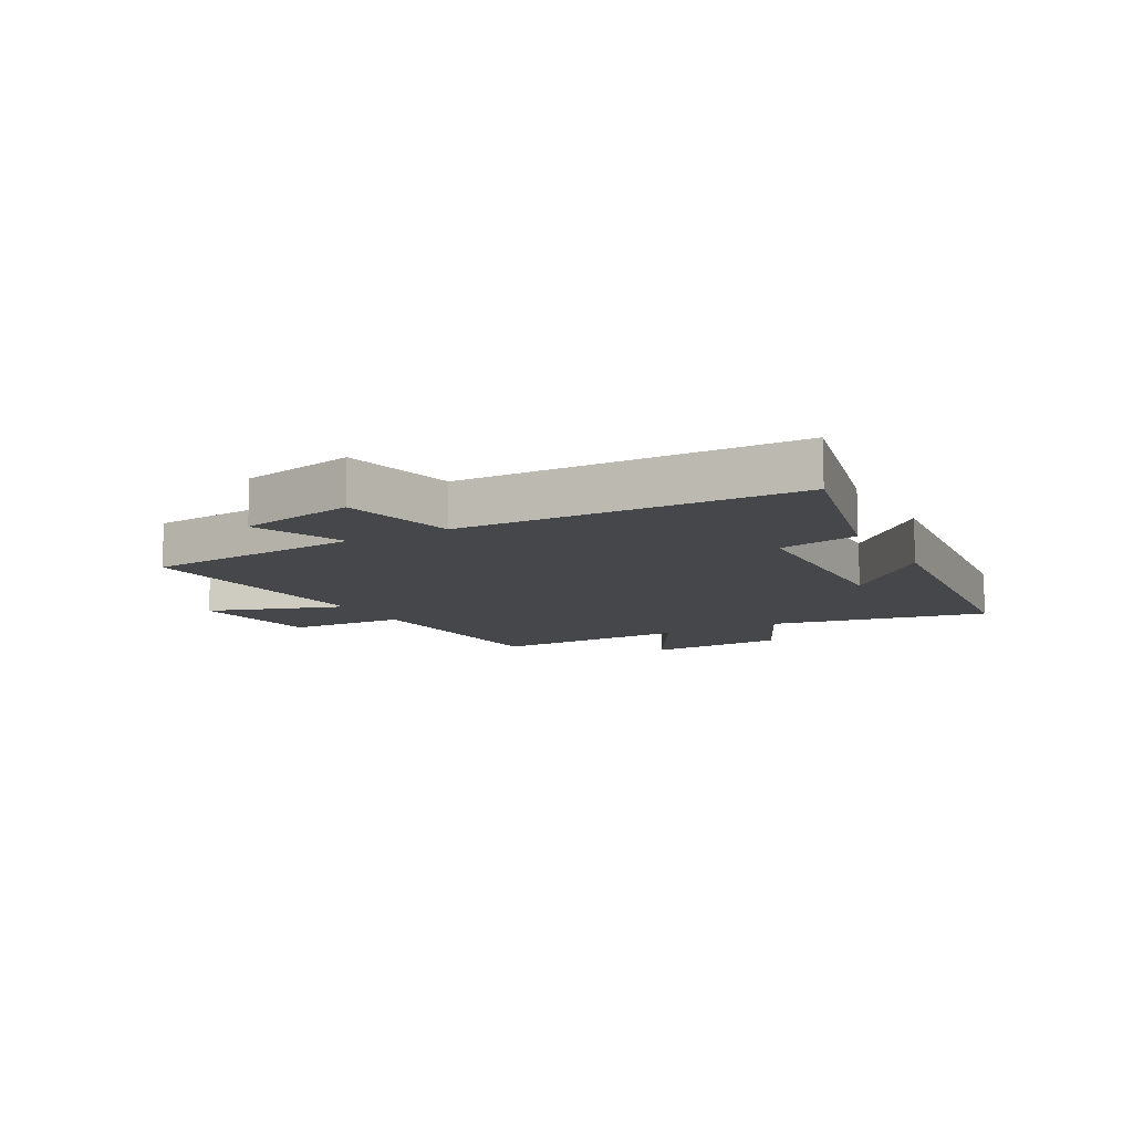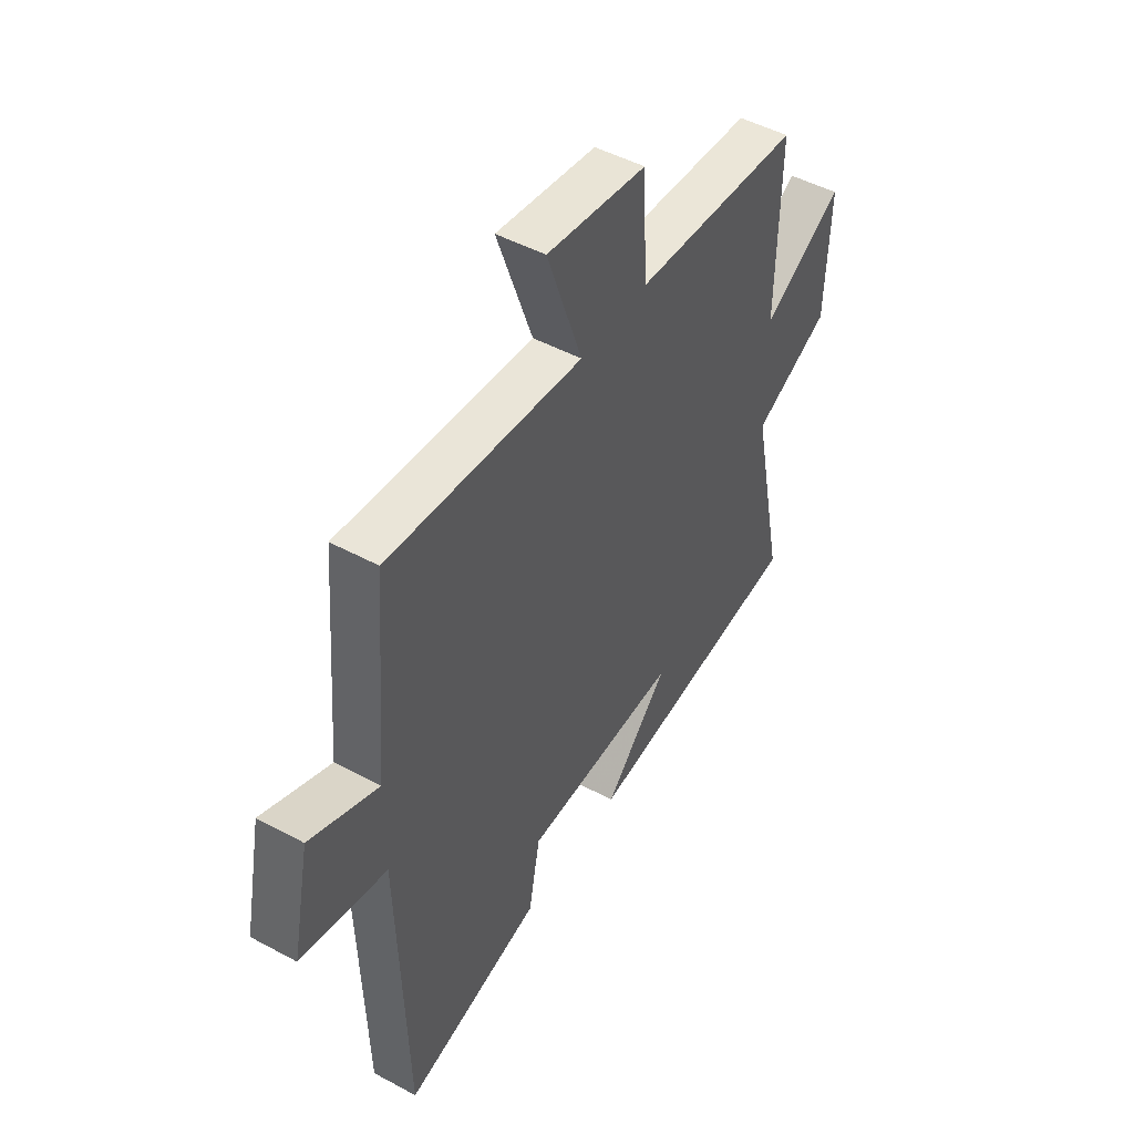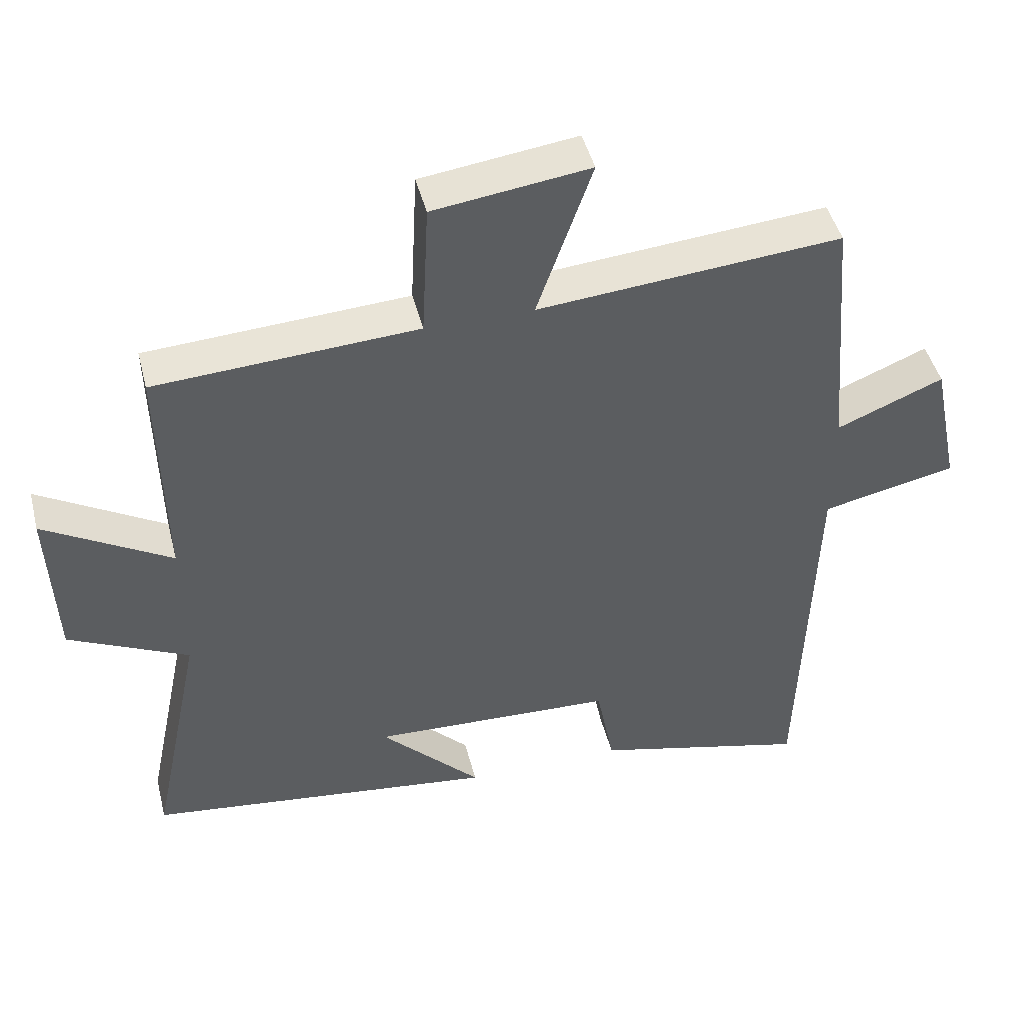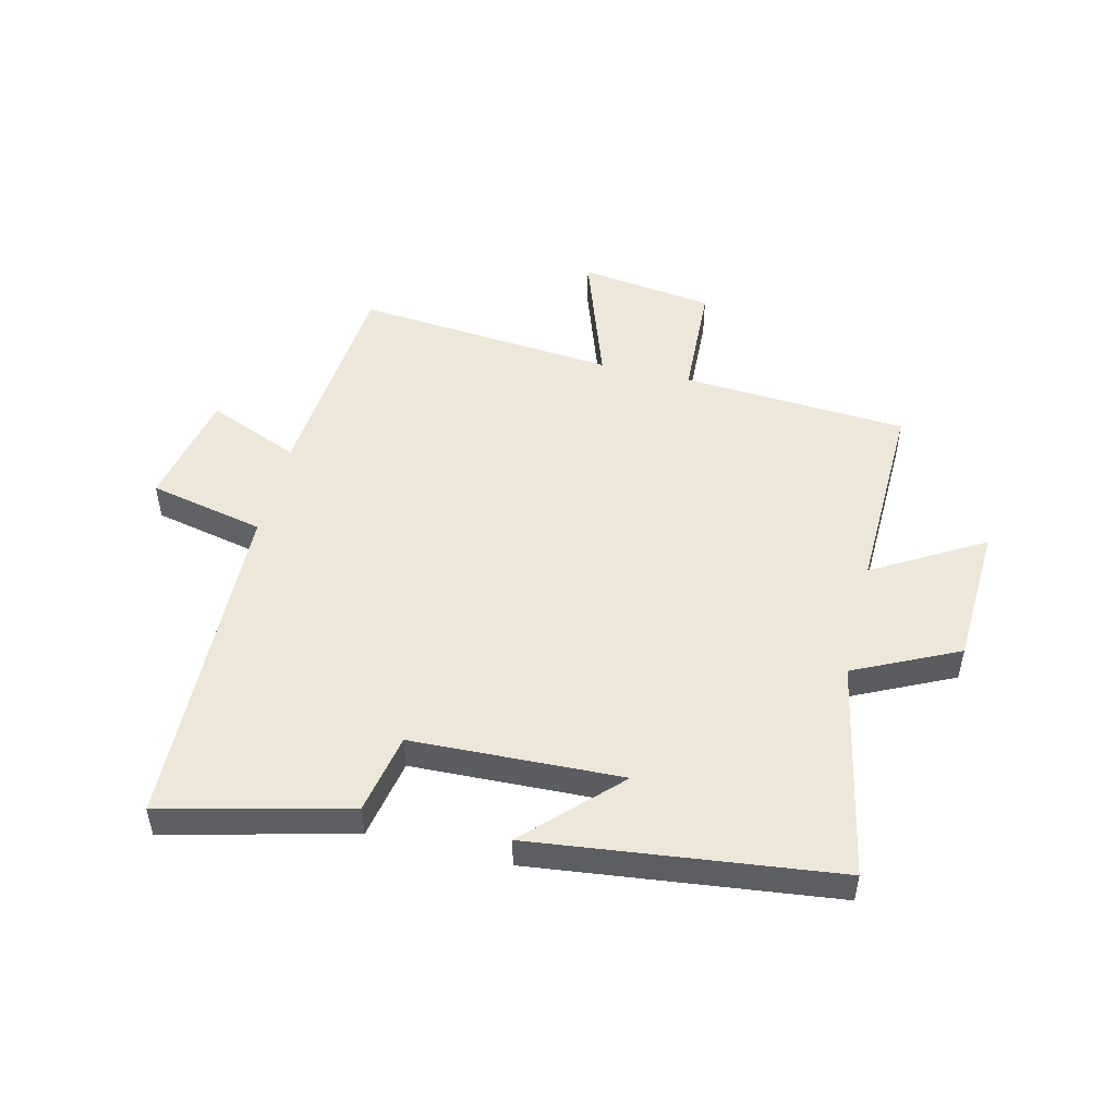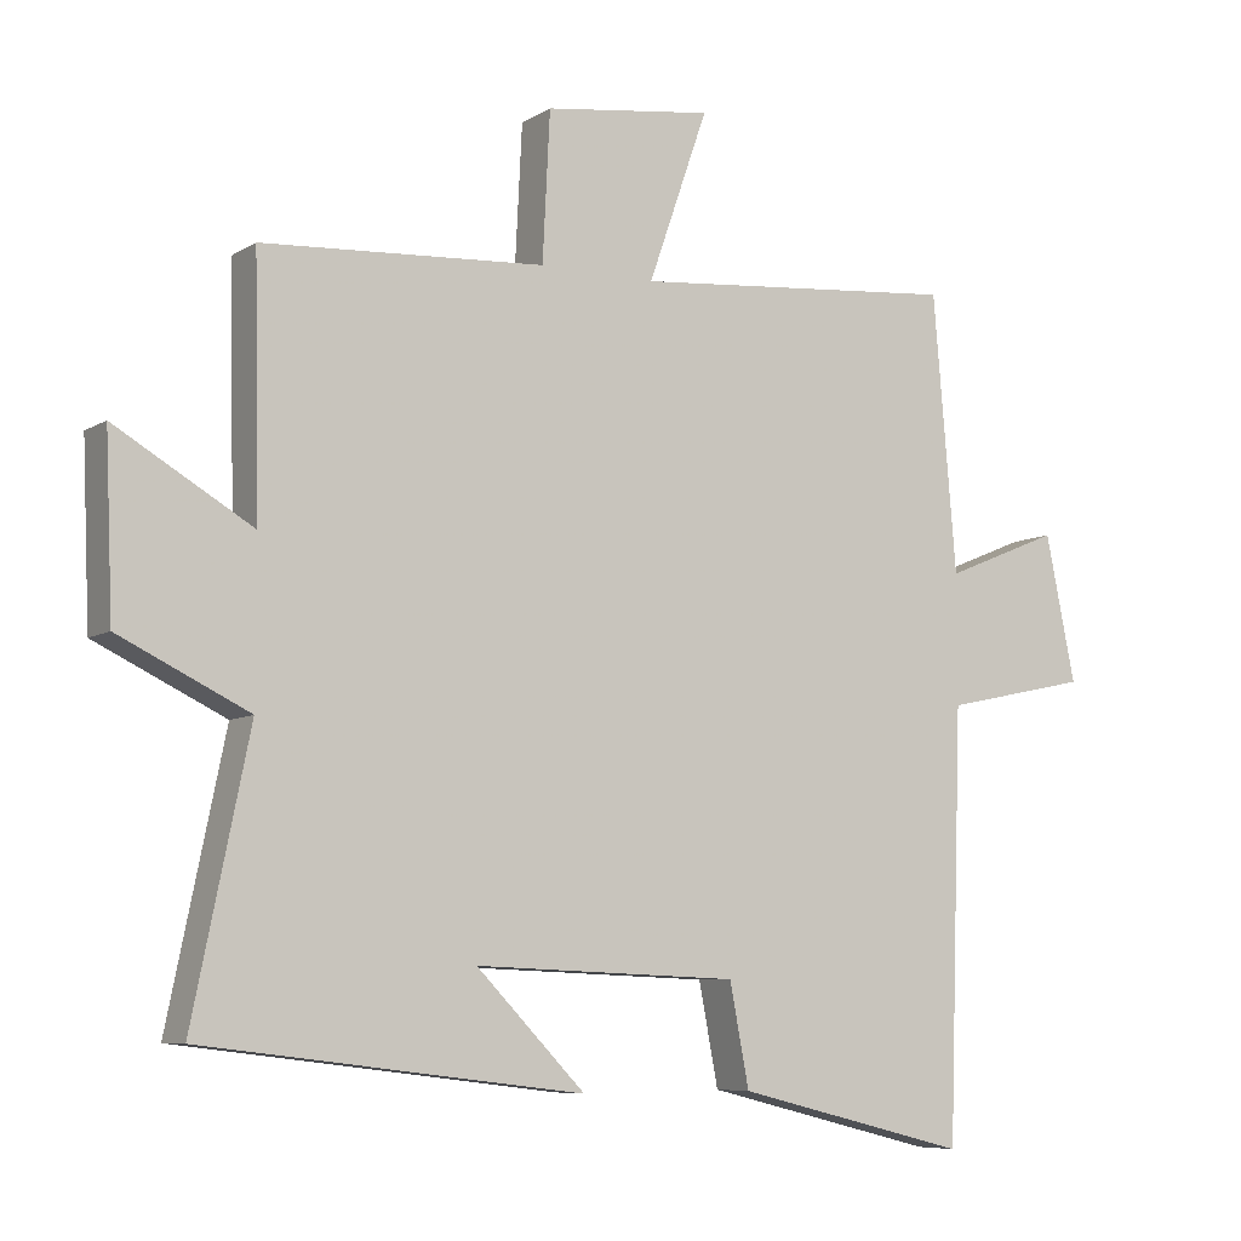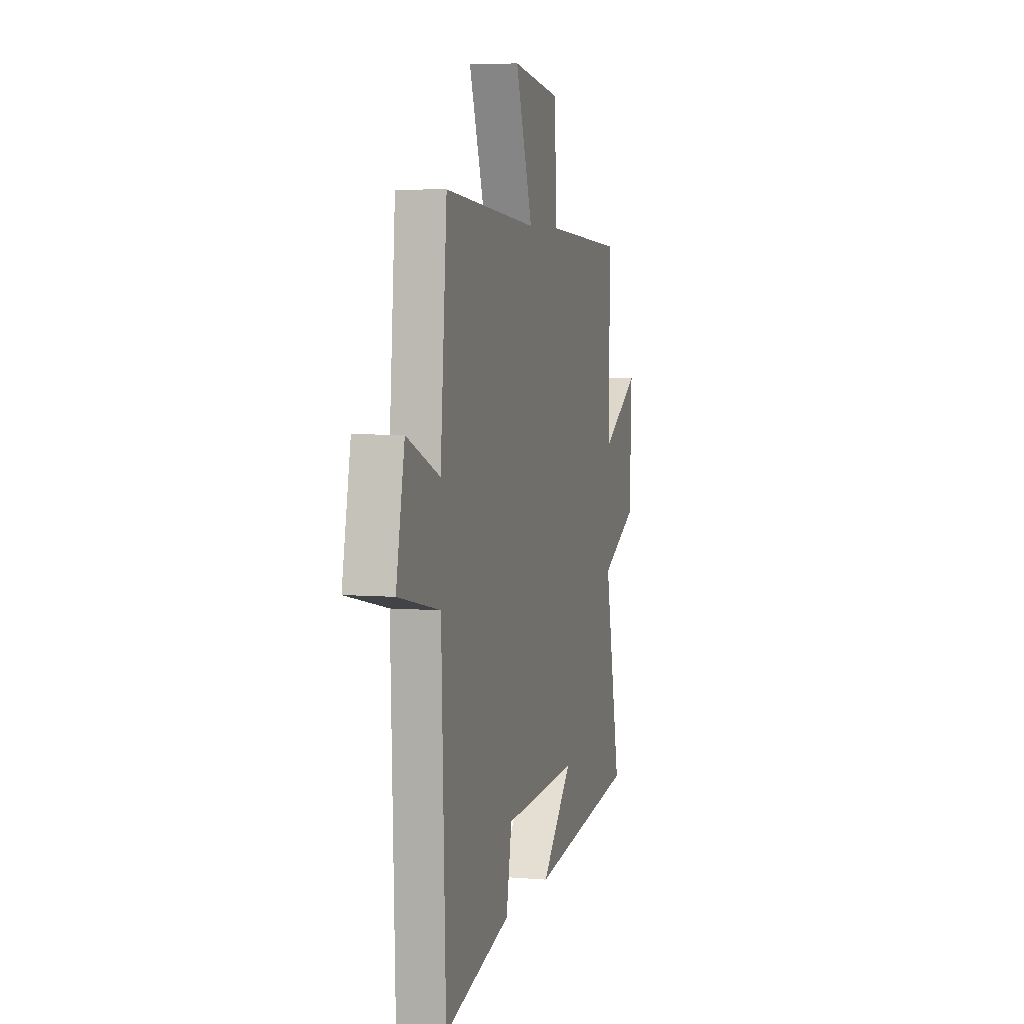
<metadata>
{"format":"obj","ext":"obj","renderer":"f3d","projection":"perspective","resolution":1024,"background":"white","views":[{"elev":-10.7,"azim":119.2,"up":"+Y"},{"elev":48.0,"azim":121.2,"up":"+Z"},{"elev":45.8,"azim":-14.1,"up":"+Z"},{"elev":50.0,"azim":-166.2,"up":"+Y"},{"elev":-7.4,"azim":-31.2,"up":"+Z"},{"elev":5.4,"azim":104.8,"up":"+Z"}]}
</metadata>
<code>
v -0.576 0.07 -0.438
v -0.5 0.07 -0.07
v -0.674 0.07 0.014
v -0.684 0.07 0.25
v -0.5 0.07 0.142
v -0.507 0.07 0.477
v -0.127 0.07 0.5
v -0.117 0.07 0.699
v 0.109 0.07 0.729
v 0.029 0.07 0.5
v 0.469 0.07 0.538
v 0.5 0.07 0.167
v 0.655 0.07 0.231
v 0.695 0.07 0.035
v 0.5 0.07 -0.007
v 0.481 0.07 -0.578
v 0.168 0.07 -0.5
v 0.142 0.07 -0.364
v -0.212 0.07 -0.35
v -0.066 0.07 -0.5
v -0.576 0 -0.438
v -0.5 0 -0.07
v -0.674 0 0.014
v -0.684 0 0.25
v -0.5 0 0.142
v -0.507 0 0.477
v -0.127 0 0.5
v -0.117 0 0.699
v 0.109 0 0.729
v 0.029 0 0.5
v 0.469 0 0.538
v 0.5 0 0.167
v 0.655 0 0.231
v 0.695 0 0.035
v 0.5 0 -0.007
v 0.481 0 -0.578
v 0.168 0 -0.5
v 0.142 0 -0.364
v -0.212 0 -0.35
v -0.066 0 -0.5
f 19 20 1 2
f 18 19 2
f 15 16 17 18
f 15 18 2 3
f 12 13 14 15
f 12 15 3
f 11 12 3
f 10 11 3
f 7 8 9 10
f 5 6 7 10
f 5 10 3
f 3 4 5
f 22 21 40 39
f 22 39 38
f 38 37 36 35
f 23 22 38 35
f 35 34 33 32
f 23 35 32
f 23 32 31
f 23 31 30
f 30 29 28 27
f 30 27 26 25
f 23 30 25
f 25 24 23
f 1 21 22 2
f 2 22 23 3
f 3 23 24 4
f 4 24 25 5
f 5 25 26 6
f 6 26 27 7
f 7 27 28 8
f 8 28 29 9
f 9 29 30 10
f 10 30 31 11
f 11 31 32 12
f 12 32 33 13
f 13 33 34 14
f 14 34 35 15
f 15 35 36 16
f 16 36 37 17
f 17 37 38 18
f 18 38 39 19
f 19 39 40 20
f 20 40 21 1

</code>
